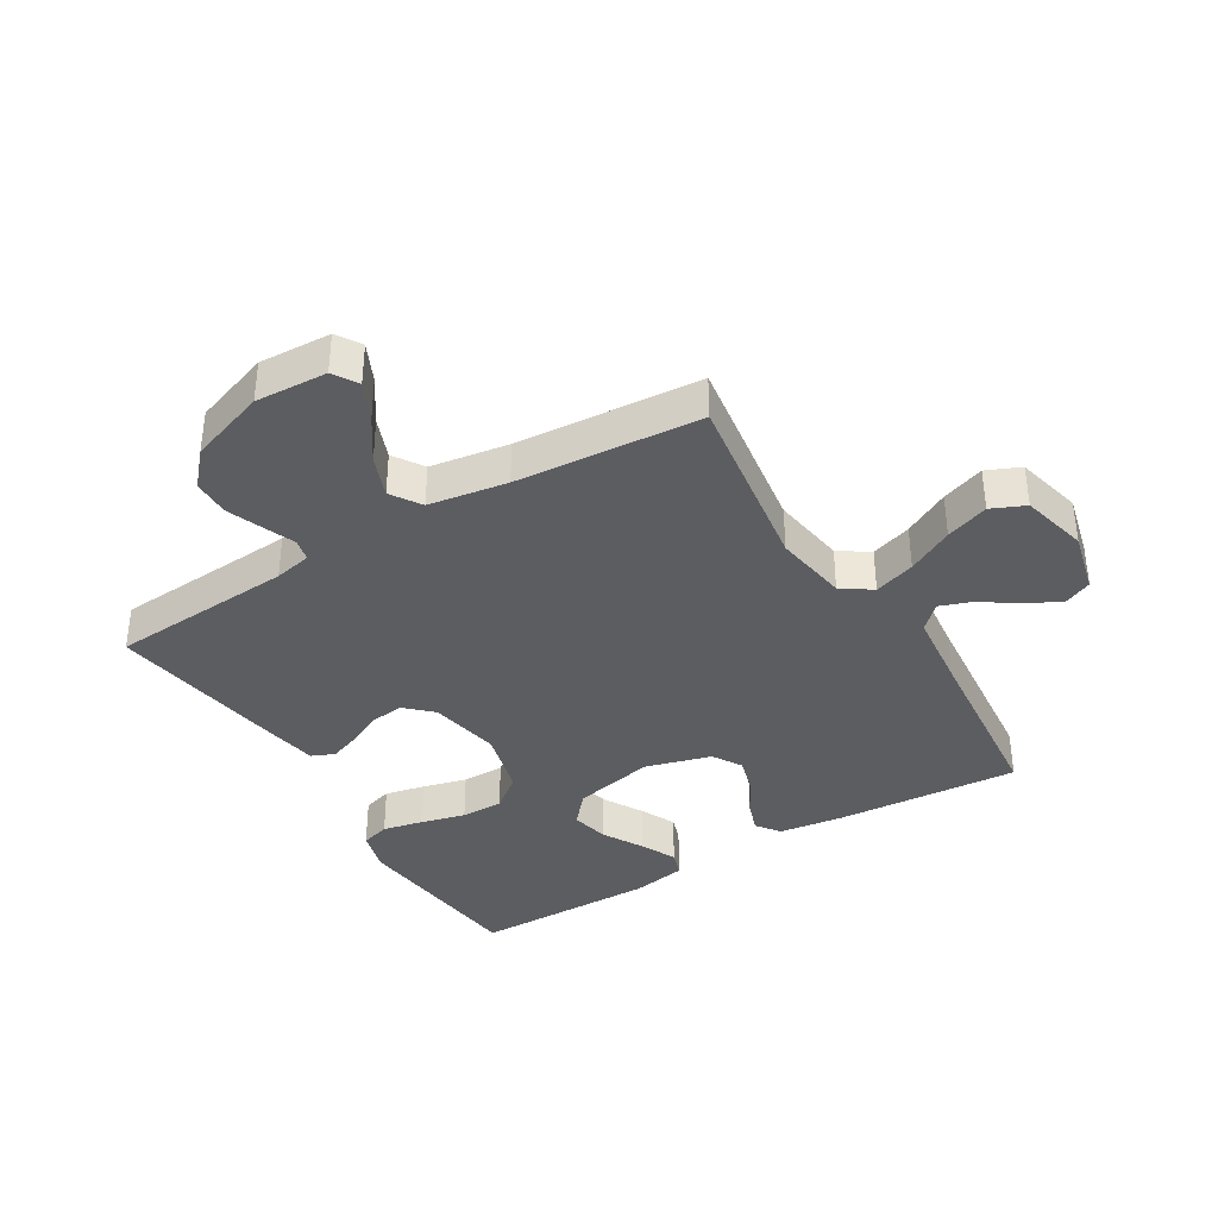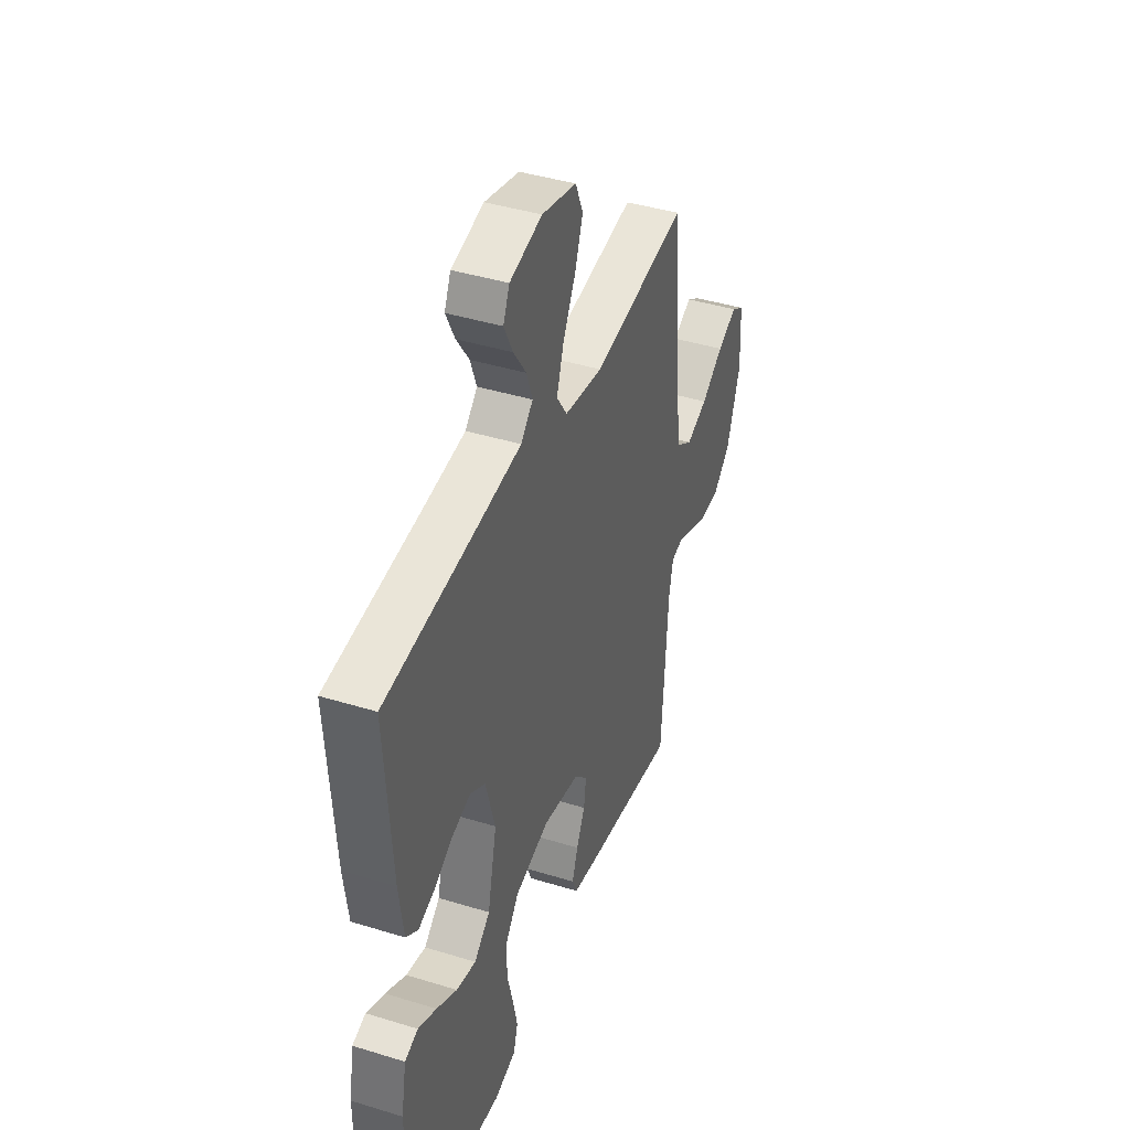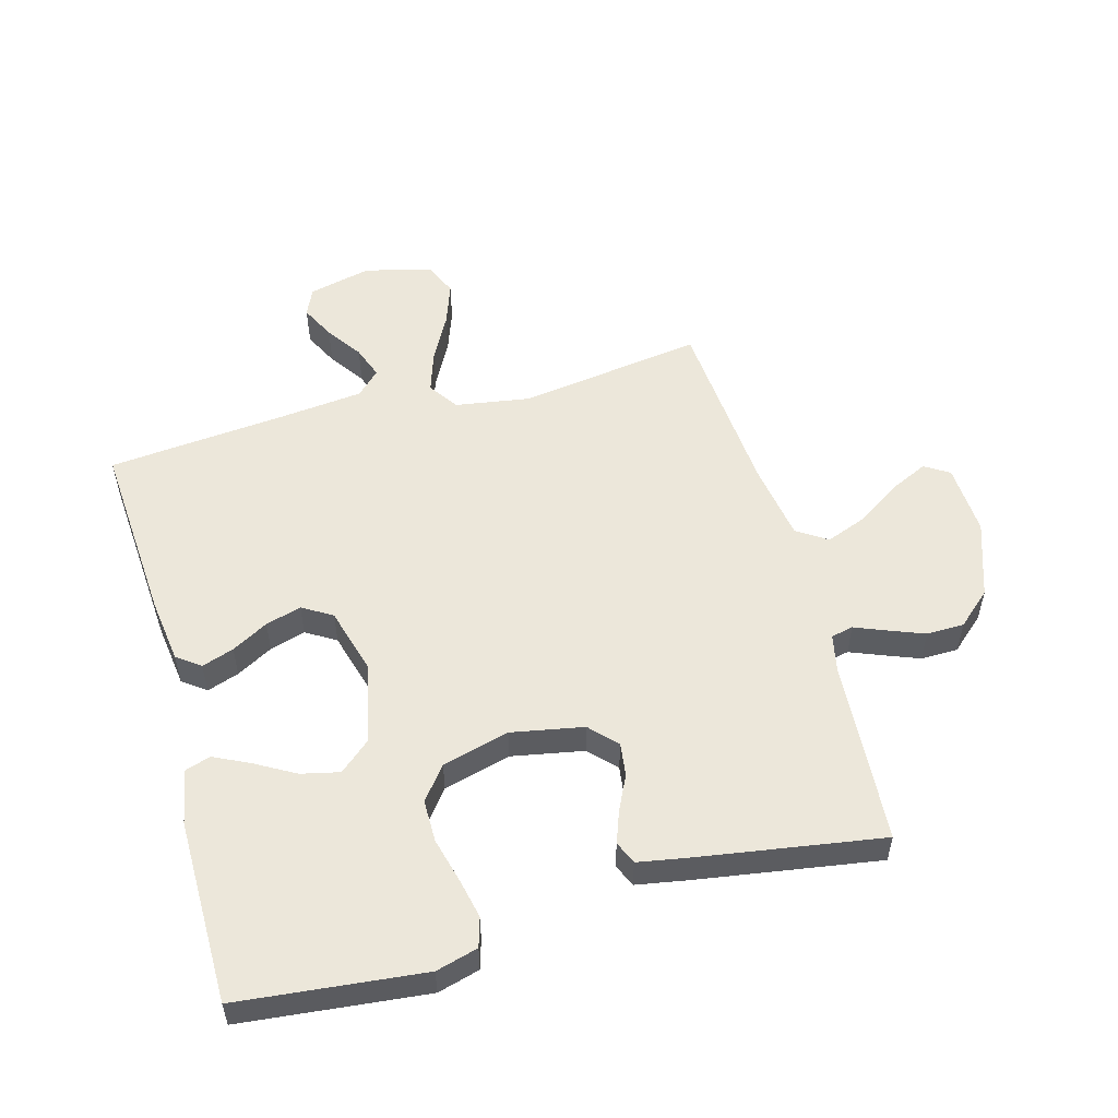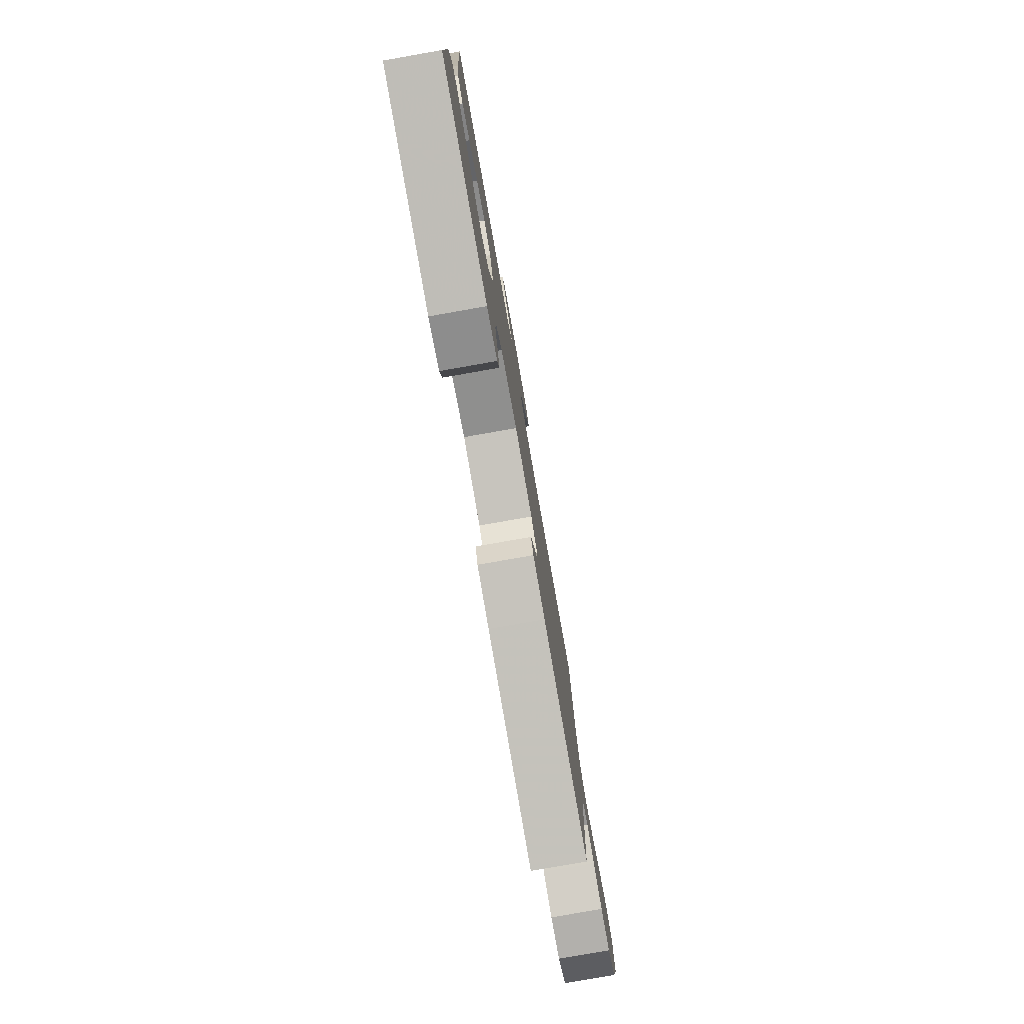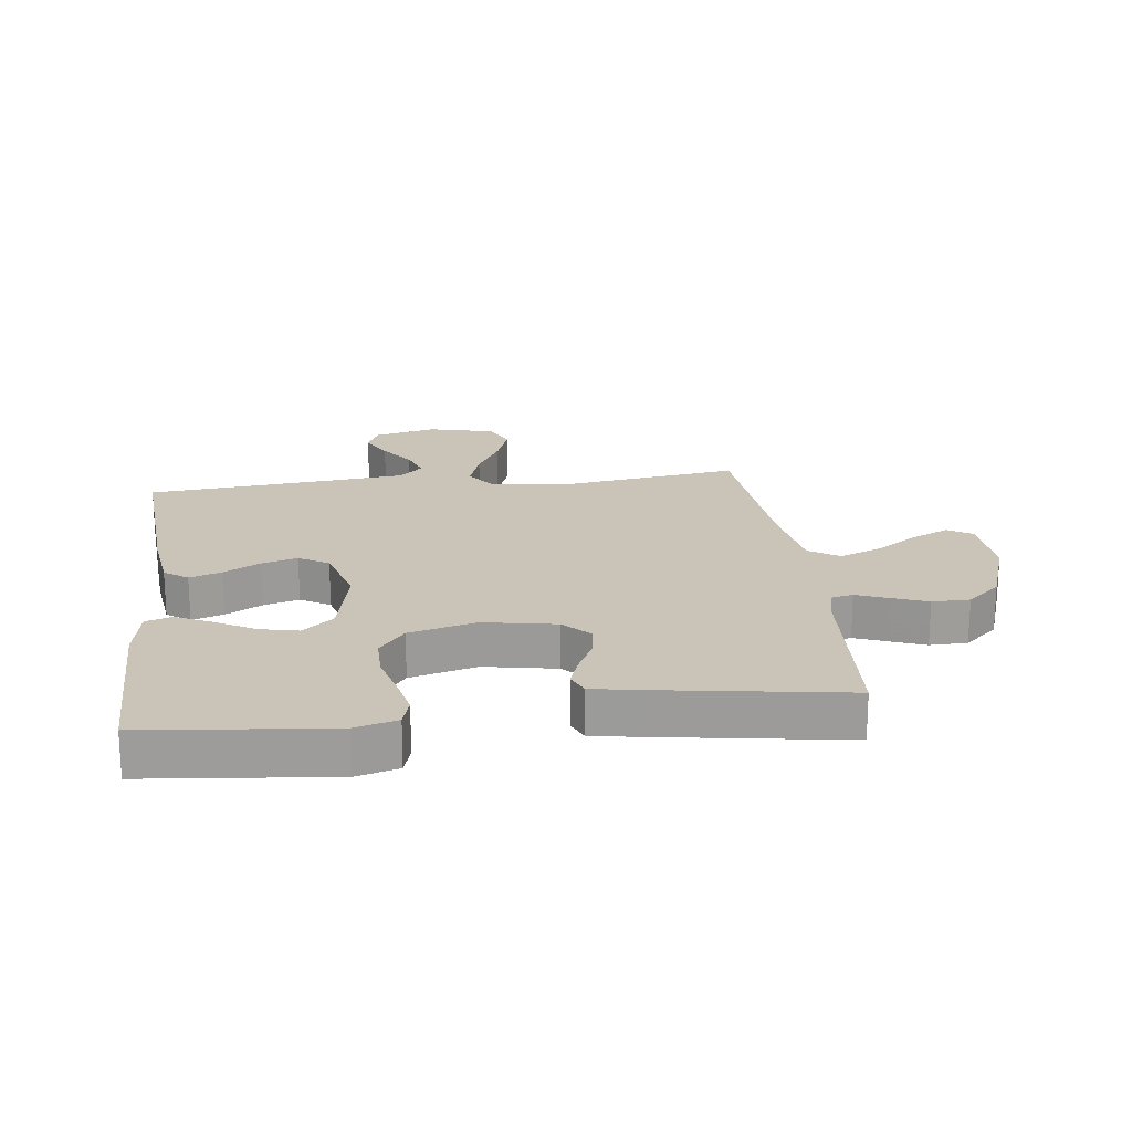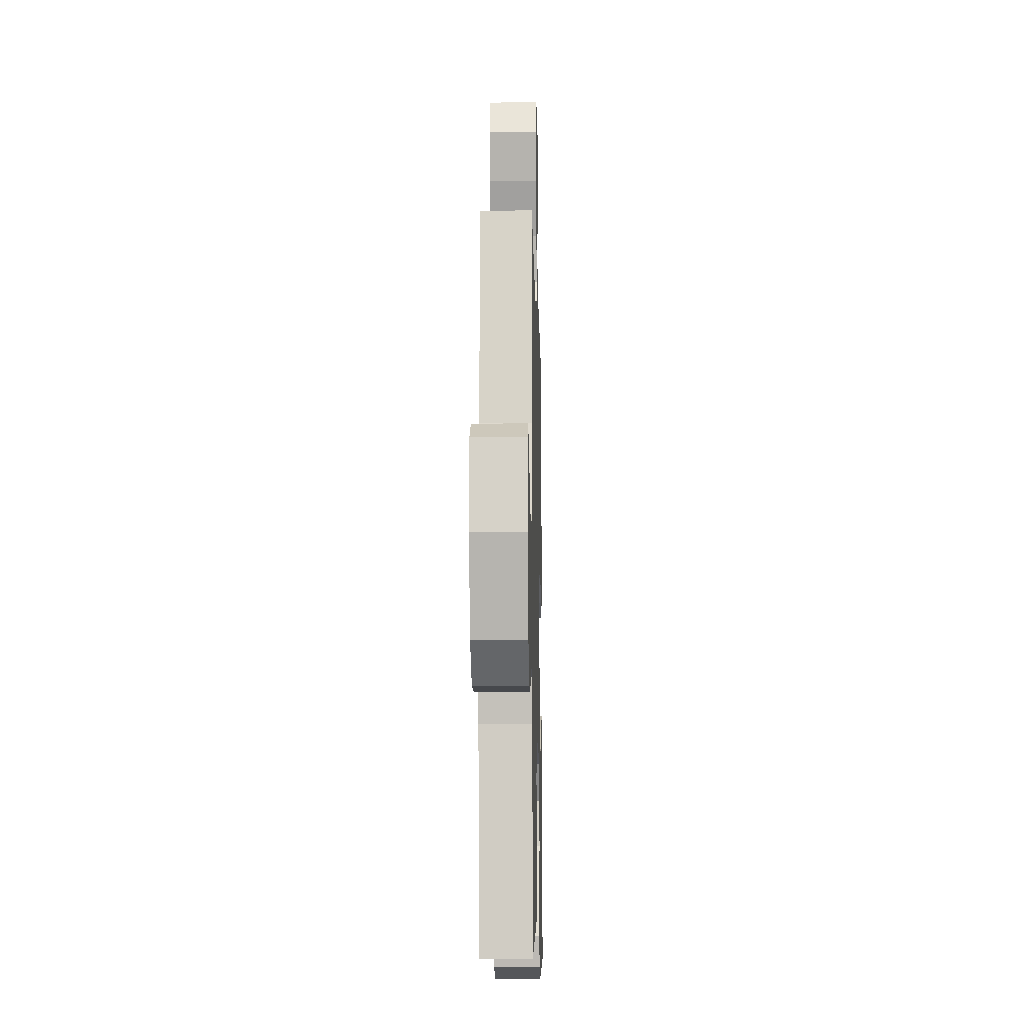
<metadata>
{"format":"obj","ext":"obj","renderer":"f3d","projection":"perspective","resolution":1024,"background":"white","views":[{"elev":-37.2,"azim":-58.9,"up":"+Y"},{"elev":41.6,"azim":110.4,"up":"+Z"},{"elev":53.9,"azim":164.6,"up":"+Y"},{"elev":-79.7,"azim":100.0,"up":"+Z"},{"elev":20.0,"azim":172.9,"up":"+Y"},{"elev":-10.1,"azim":-88.6,"up":"+Z"}]}
</metadata>
<code>
v 0.5 0.07 -0.5
v 0.2 0.07 -0.531
v 0.132 0.07 -0.512
v 0.118 0.07 -0.465
v 0.132 0.07 -0.4
v 0.151 0.07 -0.327
v 0.151 0.07 -0.258
v 0.109 0.07 -0.204
v 0 0.07 -0.175
v -0.117 0.07 -0.197
v -0.158 0.07 -0.24
v -0.151 0.07 -0.294
v -0.124 0.07 -0.35
v -0.105 0.07 -0.402
v -0.121 0.07 -0.439
v -0.2 0.07 -0.453
v -0.5 0.07 -0.5
v -0.52 0.07 -0.2
v -0.533 0.07 -0.139
v -0.569 0.07 -0.131
v -0.619 0.07 -0.151
v -0.678 0.07 -0.174
v -0.739 0.07 -0.173
v -0.794 0.07 -0.124
v -0.837 0.07 0
v -0.831 0.07 0.117
v -0.791 0.07 0.142
v -0.729 0.07 0.113
v -0.659 0.07 0.066
v -0.592 0.07 0.04
v -0.543 0.07 0.072
v -0.523 0.07 0.2
v -0.5 0.07 0.5
v -0.2 0.07 0.456
v -0.079 0.07 0.475
v -0.046 0.07 0.524
v -0.068 0.07 0.591
v -0.108 0.07 0.666
v -0.133 0.07 0.736
v -0.109 0.07 0.791
v 0 0.07 0.818
v 0.102 0.07 0.793
v 0.122 0.07 0.748
v 0.094 0.07 0.692
v 0.054 0.07 0.634
v 0.035 0.07 0.581
v 0.073 0.07 0.543
v 0.2 0.07 0.529
v 0.5 0.07 0.5
v 0.479 0.07 0.2
v 0.465 0.07 0.096
v 0.427 0.07 0.068
v 0.375 0.07 0.086
v 0.316 0.07 0.119
v 0.258 0.07 0.136
v 0.21 0.07 0.107
v 0.18 0.07 0
v 0.209 0.07 -0.133
v 0.259 0.07 -0.176
v 0.321 0.07 -0.162
v 0.386 0.07 -0.125
v 0.444 0.07 -0.097
v 0.486 0.07 -0.111
v 0.502 0.07 -0.2
v 0.5 0 -0.5
v 0.2 0 -0.531
v 0.132 0 -0.512
v 0.118 0 -0.465
v 0.132 0 -0.4
v 0.151 0 -0.327
v 0.151 0 -0.258
v 0.109 0 -0.204
v 0 0 -0.175
v -0.117 0 -0.197
v -0.158 0 -0.24
v -0.151 0 -0.294
v -0.124 0 -0.35
v -0.105 0 -0.402
v -0.121 0 -0.439
v -0.2 0 -0.453
v -0.5 0 -0.5
v -0.52 0 -0.2
v -0.533 0 -0.139
v -0.569 0 -0.131
v -0.619 0 -0.151
v -0.678 0 -0.174
v -0.739 0 -0.173
v -0.794 0 -0.124
v -0.837 0 0
v -0.831 0 0.117
v -0.791 0 0.142
v -0.729 0 0.113
v -0.659 0 0.066
v -0.592 0 0.04
v -0.543 0 0.072
v -0.523 0 0.2
v -0.5 0 0.5
v -0.2 0 0.456
v -0.079 0 0.475
v -0.046 0 0.524
v -0.068 0 0.591
v -0.108 0 0.666
v -0.133 0 0.736
v -0.109 0 0.791
v 0 0 0.818
v 0.102 0 0.793
v 0.122 0 0.748
v 0.094 0 0.692
v 0.054 0 0.634
v 0.035 0 0.581
v 0.073 0 0.543
v 0.2 0 0.529
v 0.5 0 0.5
v 0.479 0 0.2
v 0.465 0 0.096
v 0.427 0 0.068
v 0.375 0 0.086
v 0.316 0 0.119
v 0.258 0 0.136
v 0.21 0 0.107
v 0.18 0 0
v 0.209 0 -0.133
v 0.259 0 -0.176
v 0.321 0 -0.162
v 0.386 0 -0.125
v 0.444 0 -0.097
v 0.486 0 -0.111
v 0.502 0 -0.2
f 60 61 62 63
f 60 63 64 1
f 51 52 53 54
f 51 54 55
f 48 49 50 51
f 47 48 51 55
f 46 47 55 56
f 42 43 44 45
f 42 45 46
f 41 42 46
f 40 41 46
f 37 38 39 40
f 36 37 40 46
f 35 36 46 56
f 32 33 34
f 31 32 34 35
f 26 27 28 29
f 26 29 30
f 25 26 30
f 24 25 30
f 23 24 30 31
f 20 21 22 23
f 15 16 17 18
f 15 18 19
f 12 13 14 15
f 12 15 19
f 11 12 19
f 10 11 19
f 9 10 19 20
f 3 4 5 6
f 1 2 3 6
f 59 60 1 6
f 58 59 6 7
f 57 58 7 8
f 56 57 8 9
f 35 56 9 20
f 20 23 31 35
f 127 126 125 124
f 65 128 127 124
f 118 117 116 115
f 119 118 115
f 115 114 113 112
f 119 115 112 111
f 120 119 111 110
f 109 108 107 106
f 110 109 106
f 110 106 105
f 110 105 104
f 104 103 102 101
f 110 104 101 100
f 120 110 100 99
f 98 97 96
f 99 98 96 95
f 93 92 91 90
f 94 93 90
f 94 90 89
f 94 89 88
f 95 94 88 87
f 87 86 85 84
f 82 81 80 79
f 83 82 79
f 79 78 77 76
f 83 79 76
f 83 76 75
f 83 75 74
f 84 83 74 73
f 70 69 68 67
f 70 67 66 65
f 70 65 124 123
f 71 70 123 122
f 72 71 122 121
f 73 72 121 120
f 84 73 120 99
f 99 95 87 84
f 1 65 66 2
f 2 66 67 3
f 3 67 68 4
f 4 68 69 5
f 5 69 70 6
f 6 70 71 7
f 7 71 72 8
f 8 72 73 9
f 9 73 74 10
f 10 74 75 11
f 11 75 76 12
f 12 76 77 13
f 13 77 78 14
f 14 78 79 15
f 15 79 80 16
f 16 80 81 17
f 17 81 82 18
f 18 82 83 19
f 19 83 84 20
f 20 84 85 21
f 21 85 86 22
f 22 86 87 23
f 23 87 88 24
f 24 88 89 25
f 25 89 90 26
f 26 90 91 27
f 27 91 92 28
f 28 92 93 29
f 29 93 94 30
f 30 94 95 31
f 31 95 96 32
f 32 96 97 33
f 33 97 98 34
f 34 98 99 35
f 35 99 100 36
f 36 100 101 37
f 37 101 102 38
f 38 102 103 39
f 39 103 104 40
f 40 104 105 41
f 41 105 106 42
f 42 106 107 43
f 43 107 108 44
f 44 108 109 45
f 45 109 110 46
f 46 110 111 47
f 47 111 112 48
f 48 112 113 49
f 49 113 114 50
f 50 114 115 51
f 51 115 116 52
f 52 116 117 53
f 53 117 118 54
f 54 118 119 55
f 55 119 120 56
f 56 120 121 57
f 57 121 122 58
f 58 122 123 59
f 59 123 124 60
f 60 124 125 61
f 61 125 126 62
f 62 126 127 63
f 63 127 128 64
f 64 128 65 1

</code>
